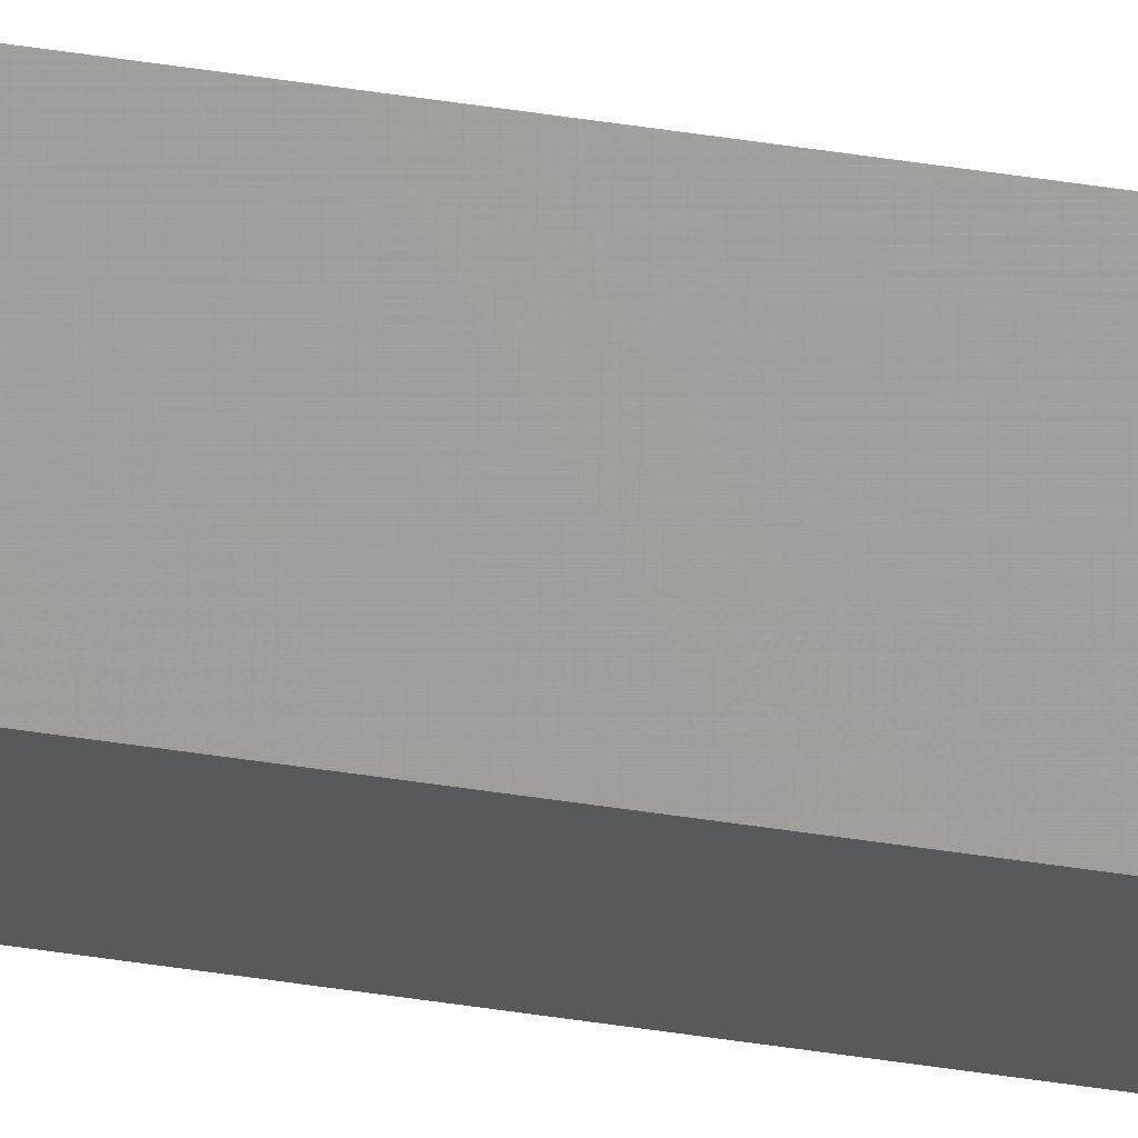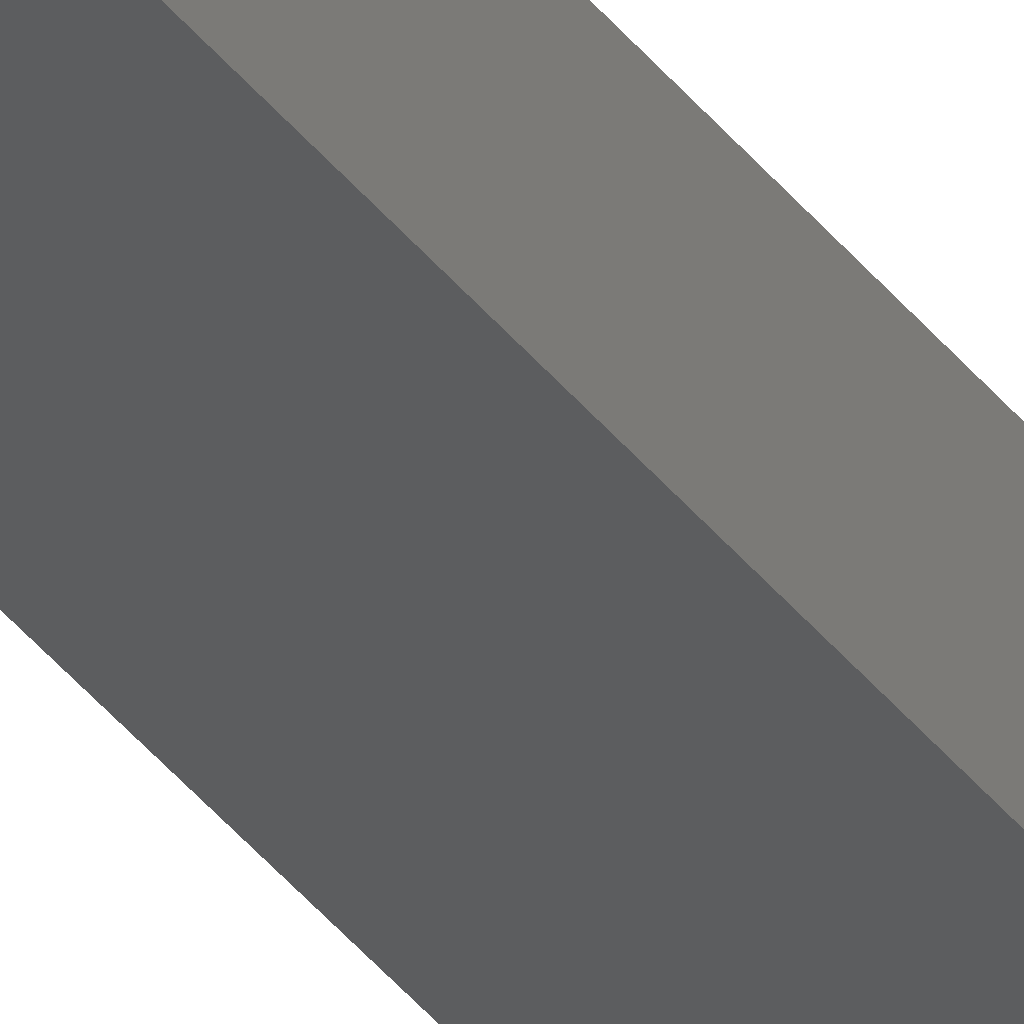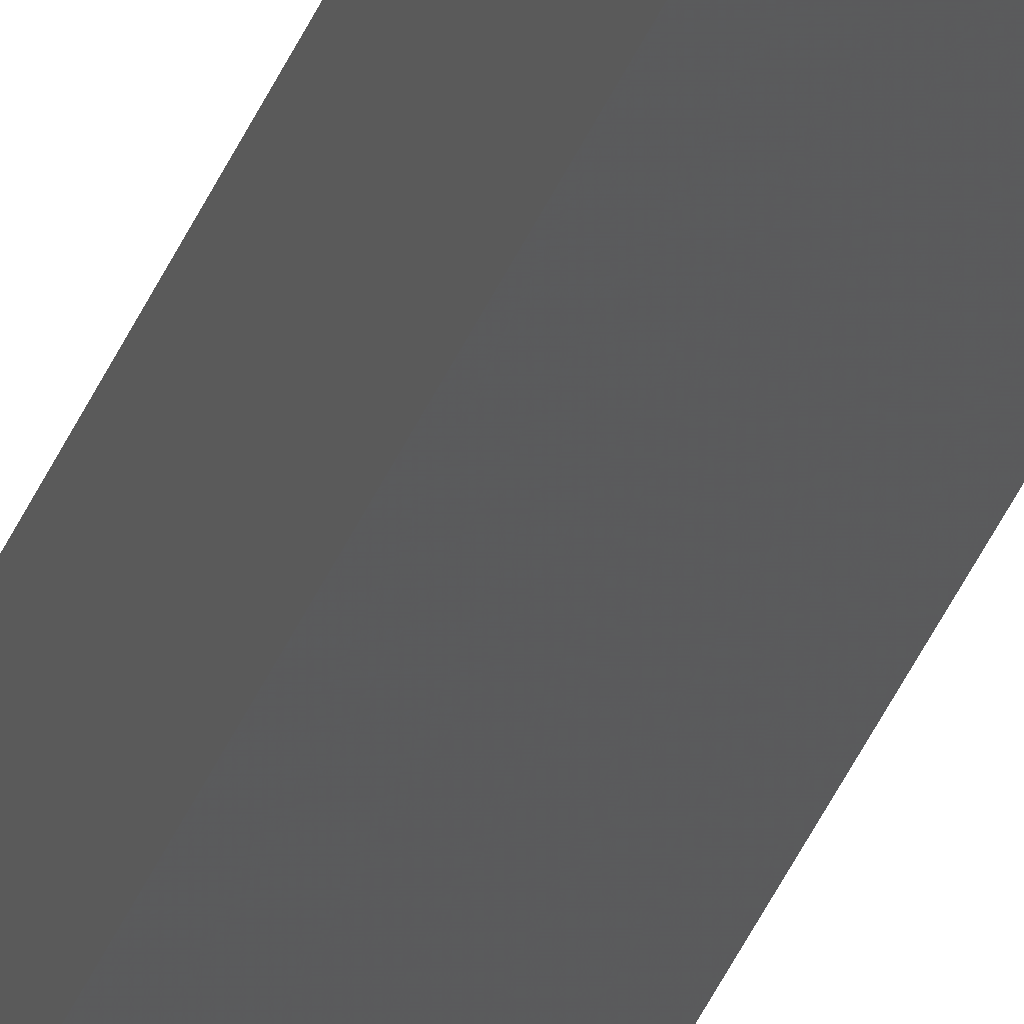
<metadata>
{"format":"stl","ext":"stl","renderer":"f3d","projection":"perspective","resolution":1024,"background":"white","views":[{"elev":74.8,"azim":97.7,"up":"+Y"},{"elev":-29.2,"azim":27.0,"up":"+Y"},{"elev":-27.2,"azim":-15.2,"up":"+Y"}]}
</metadata>
<code>
# stl→obj: 16 verts, 28 faces
v 9.778 -3.861 -230.5
v 9.758 -3.863 -230.5
v 9.758 -3.863 -234
v 9.778 -3.861 -234
v 9.798 -3.859 -234
v 9.798 -3.859 -230.5
v 9.818 -3.857 -230.5
v 9.818 -3.857 -234
v 9.812 -3.807 -234
v 9.812 -3.807 -230.5
v 9.753 -3.814 -234
v 9.753 -3.814 -230.5
v 9.773 -3.812 -234
v 9.773 -3.812 -230.5
v 9.793 -3.809 -234
v 9.793 -3.809 -230.5
f 1 2 3
f 1 3 4
f 1 4 5
f 6 1 5
f 7 5 8
f 7 6 5
f 7 8 9
f 10 7 9
f 11 12 13
f 13 14 15
f 12 14 13
f 14 16 15
f 15 10 9
f 16 10 15
f 12 11 3
f 2 12 3
f 16 7 10
f 16 6 7
f 14 1 16
f 16 1 6
f 12 2 14
f 14 2 1
f 8 15 9
f 5 15 8
f 4 13 15
f 4 15 5
f 3 11 13
f 3 13 4

</code>
